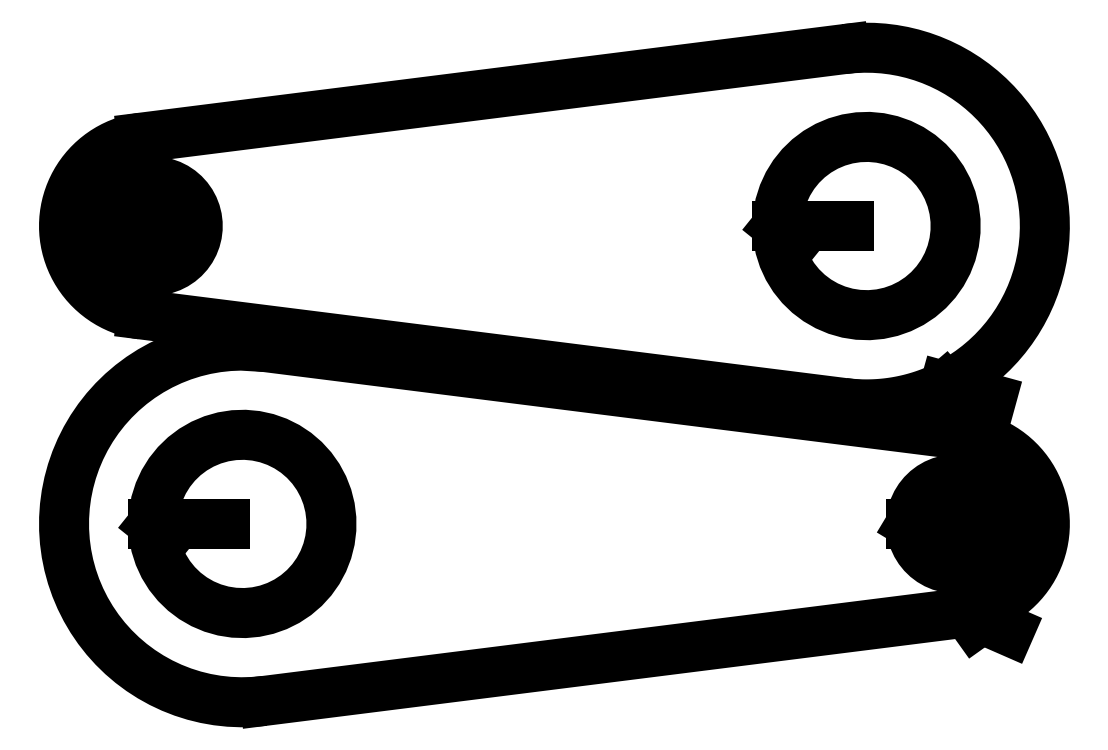
<metadata>
{"format":"dxf","ext":"dxf","renderer":"ezdxf+matplotlib","layout":"modelspace","background":"white","min_lineweight":24,"dpi":150}
</metadata>
<code>
0
SECTION
2
ENTITIES
0
LINE
8
0
10
500
20
100
30
0
11
475
21
100
31
0
0
POLYLINE
8
0
66
     1
10
0
20
0
30
0
0
VERTEX
8
0
10
475
20
100
30
0
0
VERTEX
8
0
10
475.2
20
96.93
30
0
0
VERTEX
8
0
10
475.8
20
93.9
30
0
0
VERTEX
8
0
10
476.7
20
90.97
30
0
0
VERTEX
8
0
10
478
20
88.17
30
0
0
VERTEX
8
0
10
479.6
20
85.56
30
0
0
VERTEX
8
0
10
481.5
20
83.16
30
0
0
VERTEX
8
0
10
483.7
20
81.01
30
0
0
VERTEX
8
0
10
486.2
20
79.16
30
0
0
VERTEX
8
0
10
488.9
20
77.62
30
0
0
VERTEX
8
0
10
491.7
20
76.42
30
0
0
VERTEX
8
0
10
494.7
20
75.58
30
0
0
VERTEX
8
0
10
497.7
20
75.11
30
0
0
VERTEX
8
0
10
500.8
20
75.01
30
0
0
VERTEX
8
0
10
503.8
20
75.3
30
0
0
VERTEX
8
0
10
506.8
20
75.95
30
0
0
VERTEX
8
0
10
509.7
20
76.98
30
0
0
VERTEX
8
0
10
512.5
20
78.35
30
0
0
VERTEX
8
0
10
515.1
20
80.05
30
0
0
VERTEX
8
0
10
517.4
20
82.05
30
0
0
VERTEX
8
0
10
519.5
20
84.33
30
0
0
VERTEX
8
0
10
521.3
20
86.84
30
0
0
VERTEX
8
0
10
522.7
20
89.55
30
0
0
VERTEX
8
0
10
523.8
20
92.42
30
0
0
VERTEX
8
0
10
524.6
20
95.41
30
0
0
VERTEX
8
0
10
525
20
98.46
30
0
0
VERTEX
8
0
10
525
20
101.5
30
0
0
VERTEX
8
0
10
524.6
20
104.6
30
0
0
VERTEX
8
0
10
523.8
20
107.6
30
0
0
VERTEX
8
0
10
522.7
20
110.4
30
0
0
VERTEX
8
0
10
521.3
20
113.2
30
0
0
VERTEX
8
0
10
519.5
20
115.7
30
0
0
VERTEX
8
0
10
517.4
20
117.9
30
0
0
VERTEX
8
0
10
515.1
20
120
30
0
0
VERTEX
8
0
10
512.5
20
121.7
30
0
0
VERTEX
8
0
10
509.7
20
123
30
0
0
VERTEX
8
0
10
506.8
20
124
30
0
0
VERTEX
8
0
10
503.8
20
124.7
30
0
0
VERTEX
8
0
10
500.8
20
125
30
0
0
VERTEX
8
0
10
497.7
20
124.9
30
0
0
VERTEX
8
0
10
494.7
20
124.4
30
0
0
VERTEX
8
0
10
491.7
20
123.6
30
0
0
VERTEX
8
0
10
488.9
20
122.4
30
0
0
VERTEX
8
0
10
486.2
20
120.8
30
0
0
VERTEX
8
0
10
483.7
20
119
30
0
0
VERTEX
8
0
10
481.5
20
116.8
30
0
0
VERTEX
8
0
10
479.6
20
114.4
30
0
0
VERTEX
8
0
10
478
20
111.8
30
0
0
VERTEX
8
0
10
476.7
20
109
30
0
0
VERTEX
8
0
10
475.8
20
106.1
30
0
0
VERTEX
8
0
10
475
20
100
30
0
0
SEQEND
0
LINE
8
0
10
475
20
100
30
0
11
482
21
95.82
31
0
0
LINE
8
0
10
90
20
100
30
0
11
50
21
100
31
0
0
POLYLINE
8
0
66
     1
10
0
20
0
30
0
0
VERTEX
8
0
10
50
20
100
30
0
0
VERTEX
8
0
10
50.38
20
93.86
30
0
0
VERTEX
8
0
10
51.51
20
87.8
30
0
0
VERTEX
8
0
10
53.38
20
81.94
30
0
0
VERTEX
8
0
10
55.95
20
76.35
30
0
0
VERTEX
8
0
10
59.19
20
71.11
30
0
0
VERTEX
8
0
10
63.05
20
66.32
30
0
0
VERTEX
8
0
10
67.47
20
62.03
30
0
0
VERTEX
8
0
10
72.38
20
58.32
30
0
0
VERTEX
8
0
10
77.71
20
55.24
30
0
0
VERTEX
8
0
10
83.38
20
52.84
30
0
0
VERTEX
8
0
10
89.3
20
51.16
30
0
0
VERTEX
8
0
10
95.39
20
50.21
30
0
0
VERTEX
8
0
10
101.5
20
50.02
30
0
0
VERTEX
8
0
10
107.7
20
50.59
30
0
0
VERTEX
8
0
10
113.7
20
51.91
30
0
0
VERTEX
8
0
10
119.5
20
53.95
30
0
0
VERTEX
8
0
10
125
20
56.7
30
0
0
VERTEX
8
0
10
130.1
20
60.1
30
0
0
VERTEX
8
0
10
134.8
20
64.1
30
0
0
VERTEX
8
0
10
139
20
68.65
30
0
0
VERTEX
8
0
10
142.5
20
73.68
30
0
0
VERTEX
8
0
10
145.4
20
79.1
30
0
0
VERTEX
8
0
10
147.6
20
84.84
30
0
0
VERTEX
8
0
10
149.1
20
90.81
30
0
0
VERTEX
8
0
10
149.9
20
96.92
30
0
0
VERTEX
8
0
10
149.9
20
103.1
30
0
0
VERTEX
8
0
10
149.1
20
109.2
30
0
0
VERTEX
8
0
10
147.6
20
115.2
30
0
0
VERTEX
8
0
10
145.4
20
120.9
30
0
0
VERTEX
8
0
10
142.5
20
126.3
30
0
0
VERTEX
8
0
10
139
20
131.3
30
0
0
VERTEX
8
0
10
134.8
20
135.9
30
0
0
VERTEX
8
0
10
130.1
20
139.9
30
0
0
VERTEX
8
0
10
125
20
143.3
30
0
0
VERTEX
8
0
10
119.5
20
146
30
0
0
VERTEX
8
0
10
113.7
20
148.1
30
0
0
VERTEX
8
0
10
107.7
20
149.4
30
0
0
VERTEX
8
0
10
101.5
20
150
30
0
0
VERTEX
8
0
10
95.39
20
149.8
30
0
0
VERTEX
8
0
10
89.3
20
148.8
30
0
0
VERTEX
8
0
10
83.38
20
147.2
30
0
0
VERTEX
8
0
10
77.71
20
144.8
30
0
0
VERTEX
8
0
10
72.38
20
141.7
30
0
0
VERTEX
8
0
10
67.47
20
138
30
0
0
VERTEX
8
0
10
63.05
20
133.7
30
0
0
VERTEX
8
0
10
59.19
20
128.9
30
0
0
VERTEX
8
0
10
55.95
20
123.7
30
0
0
VERTEX
8
0
10
53.38
20
118.1
30
0
0
VERTEX
8
0
10
51.51
20
112.2
30
0
0
VERTEX
8
0
10
50
20
100
30
0
0
SEQEND
0
LINE
8
0
10
50
20
100
30
0
11
58.16
21
93.46
31
0
0
LINE
8
0
10
530
20
40
30
0
11
506.2
21
50.39
31
0
0
LINE
8
0
10
506.2
20
50.39
30
0
11
112.5
21
0.7843
31
0
0
POLYLINE
8
0
66
     1
10
0
20
0
30
0
0
VERTEX
8
0
10
112.5
20
0.7843
30
0
0
VERTEX
8
0
10
105.9
20
0.1729
30
0
0
VERTEX
8
0
10
99.23
20
0.002965
30
0
0
VERTEX
8
0
10
92.59
20
0.2753
30
0
0
VERTEX
8
0
10
85.97
20
0.9886
30
0
0
VERTEX
8
0
10
79.42
20
2.14
30
0
0
VERTEX
8
0
10
72.96
20
3.724
30
0
0
VERTEX
8
0
10
66.63
20
5.734
30
0
0
VERTEX
8
0
10
60.43
20
8.16
30
0
0
VERTEX
8
0
10
54.42
20
10.99
30
0
0
VERTEX
8
0
10
48.6
20
14.22
30
0
0
VERTEX
8
0
10
43.01
20
17.83
30
0
0
VERTEX
8
0
10
37.68
20
21.79
30
0
0
VERTEX
8
0
10
32.62
20
26.11
30
0
0
VERTEX
8
0
10
27.86
20
30.75
30
0
0
VERTEX
8
0
10
23.41
20
35.7
30
0
0
VERTEX
8
0
10
19.31
20
40.93
30
0
0
VERTEX
8
0
10
15.56
20
46.43
30
0
0
VERTEX
8
0
10
12.19
20
52.16
30
0
0
VERTEX
8
0
10
9.201
20
58.1
30
0
0
VERTEX
8
0
10
6.617
20
64.23
30
0
0
VERTEX
8
0
10
4.446
20
70.51
30
0
0
VERTEX
8
0
10
2.698
20
76.93
30
0
0
VERTEX
8
0
10
1.379
20
83.45
30
0
0
VERTEX
8
0
10
0.4973
20
90.04
30
0
0
VERTEX
8
0
10
0.0553
20
96.67
30
0
0
VERTEX
8
0
10
0.0553
20
103.3
30
0
0
VERTEX
8
0
10
0.4973
20
110
30
0
0
VERTEX
8
0
10
1.379
20
116.6
30
0
0
VERTEX
8
0
10
2.698
20
123.1
30
0
0
VERTEX
8
0
10
4.446
20
129.5
30
0
0
VERTEX
8
0
10
6.617
20
135.8
30
0
0
VERTEX
8
0
10
9.201
20
141.9
30
0
0
VERTEX
8
0
10
12.19
20
147.8
30
0
0
VERTEX
8
0
10
15.56
20
153.6
30
0
0
VERTEX
8
0
10
19.31
20
159.1
30
0
0
VERTEX
8
0
10
23.41
20
164.3
30
0
0
VERTEX
8
0
10
27.86
20
169.2
30
0
0
VERTEX
8
0
10
32.62
20
173.9
30
0
0
VERTEX
8
0
10
37.68
20
178.2
30
0
0
VERTEX
8
0
10
43.01
20
182.2
30
0
0
VERTEX
8
0
10
48.6
20
185.8
30
0
0
VERTEX
8
0
10
54.42
20
189
30
0
0
VERTEX
8
0
10
60.43
20
191.8
30
0
0
VERTEX
8
0
10
66.63
20
194.3
30
0
0
VERTEX
8
0
10
72.96
20
196.3
30
0
0
VERTEX
8
0
10
79.42
20
197.9
30
0
0
VERTEX
8
0
10
85.97
20
199
30
0
0
VERTEX
8
0
10
92.59
20
199.7
30
0
0
VERTEX
8
0
10
99.23
20
200
30
0
0
VERTEX
8
0
10
112.5
20
199.2
30
0
0
SEQEND
0
LINE
8
0
10
112.5
20
199.2
30
0
11
506.2
21
149.6
31
0
0
POLYLINE
8
0
66
     1
10
0
20
0
30
0
0
VERTEX
8
0
10
506.2
20
149.6
30
0
0
VERTEX
8
0
10
509.1
20
149.2
30
0
0
VERTEX
8
0
10
511.8
20
148.6
30
0
0
VERTEX
8
0
10
514.6
20
147.8
30
0
0
VERTEX
8
0
10
517.2
20
146.9
30
0
0
VERTEX
8
0
10
519.9
20
145.9
30
0
0
VERTEX
8
0
10
522.4
20
144.7
30
0
0
VERTEX
8
0
10
524.9
20
143.3
30
0
0
VERTEX
8
0
10
527.4
20
141.9
30
0
0
VERTEX
8
0
10
529.7
20
140.2
30
0
0
VERTEX
8
0
10
531.9
20
138.5
30
0
0
VERTEX
8
0
10
534
20
136.6
30
0
0
VERTEX
8
0
10
536.1
20
134.6
30
0
0
VERTEX
8
0
10
538
20
132.5
30
0
0
VERTEX
8
0
10
539.7
20
130.3
30
0
0
VERTEX
8
0
10
541.4
20
128
30
0
0
VERTEX
8
0
10
542.9
20
125.6
30
0
0
VERTEX
8
0
10
544.3
20
123.2
30
0
0
VERTEX
8
0
10
545.5
20
120.6
30
0
0
VERTEX
8
0
10
546.6
20
118
30
0
0
VERTEX
8
0
10
547.6
20
115.3
30
0
0
VERTEX
8
0
10
548.4
20
112.6
30
0
0
VERTEX
8
0
10
549
20
109.9
30
0
0
VERTEX
8
0
10
549.5
20
107.1
30
0
0
VERTEX
8
0
10
549.8
20
104.2
30
0
0
VERTEX
8
0
10
550
20
101.4
30
0
0
VERTEX
8
0
10
550
20
98.58
30
0
0
VERTEX
8
0
10
549.8
20
95.75
30
0
0
VERTEX
8
0
10
549.5
20
92.94
30
0
0
VERTEX
8
0
10
549
20
90.15
30
0
0
VERTEX
8
0
10
548.4
20
87.38
30
0
0
VERTEX
8
0
10
547.6
20
84.66
30
0
0
VERTEX
8
0
10
546.6
20
81.99
30
0
0
VERTEX
8
0
10
545.5
20
79.38
30
0
0
VERTEX
8
0
10
544.3
20
76.83
30
0
0
VERTEX
8
0
10
542.9
20
74.36
30
0
0
VERTEX
8
0
10
541.4
20
71.97
30
0
0
VERTEX
8
0
10
539.7
20
69.67
30
0
0
VERTEX
8
0
10
538
20
67.46
30
0
0
VERTEX
8
0
10
536.1
20
65.36
30
0
0
VERTEX
8
0
10
534
20
63.38
30
0
0
VERTEX
8
0
10
531.9
20
61.51
30
0
0
VERTEX
8
0
10
529.7
20
59.76
30
0
0
VERTEX
8
0
10
527.4
20
58.14
30
0
0
VERTEX
8
0
10
524.9
20
56.66
30
0
0
VERTEX
8
0
10
522.4
20
55.32
30
0
0
VERTEX
8
0
10
519.9
20
54.12
30
0
0
VERTEX
8
0
10
517.2
20
53.07
30
0
0
VERTEX
8
0
10
514.6
20
52.17
30
0
0
VERTEX
8
0
10
511.8
20
51.42
30
0
0
VERTEX
8
0
10
506.2
20
50.39
30
0
0
SEQEND
0
LINE
8
0
10
506.2
20
50.39
30
0
11
510.8
21
44.02
31
0
0
LINE
8
0
10
440
20
267
30
0
11
400
21
267
31
0
0
POLYLINE
8
0
66
     1
10
0
20
0
30
0
0
VERTEX
8
0
10
400
20
267
30
0
0
VERTEX
8
0
10
400.4
20
260.9
30
0
0
VERTEX
8
0
10
401.5
20
254.8
30
0
0
VERTEX
8
0
10
403.4
20
249
30
0
0
VERTEX
8
0
10
405.9
20
243.4
30
0
0
VERTEX
8
0
10
409.2
20
238.1
30
0
0
VERTEX
8
0
10
413
20
233.4
30
0
0
VERTEX
8
0
10
417.5
20
229.1
30
0
0
VERTEX
8
0
10
422.4
20
225.4
30
0
0
VERTEX
8
0
10
427.7
20
222.3
30
0
0
VERTEX
8
0
10
433.4
20
219.9
30
0
0
VERTEX
8
0
10
439.3
20
218.2
30
0
0
VERTEX
8
0
10
445.4
20
217.2
30
0
0
VERTEX
8
0
10
451.5
20
217.1
30
0
0
VERTEX
8
0
10
457.7
20
217.6
30
0
0
VERTEX
8
0
10
463.7
20
218.9
30
0
0
VERTEX
8
0
10
469.5
20
221
30
0
0
VERTEX
8
0
10
475
20
223.7
30
0
0
VERTEX
8
0
10
480.1
20
227.1
30
0
0
VERTEX
8
0
10
484.8
20
231.1
30
0
0
VERTEX
8
0
10
489
20
235.7
30
0
0
VERTEX
8
0
10
492.5
20
240.7
30
0
0
VERTEX
8
0
10
495.4
20
246.1
30
0
0
VERTEX
8
0
10
497.6
20
251.9
30
0
0
VERTEX
8
0
10
499.1
20
257.8
30
0
0
VERTEX
8
0
10
499.9
20
264
30
0
0
VERTEX
8
0
10
499.9
20
270.1
30
0
0
VERTEX
8
0
10
499.1
20
276.2
30
0
0
VERTEX
8
0
10
497.6
20
282.2
30
0
0
VERTEX
8
0
10
495.4
20
287.9
30
0
0
VERTEX
8
0
10
492.5
20
293.4
30
0
0
VERTEX
8
0
10
489
20
298.4
30
0
0
VERTEX
8
0
10
484.8
20
302.9
30
0
0
VERTEX
8
0
10
480.1
20
306.9
30
0
0
VERTEX
8
0
10
475
20
310.3
30
0
0
VERTEX
8
0
10
469.5
20
313.1
30
0
0
VERTEX
8
0
10
463.7
20
315.1
30
0
0
VERTEX
8
0
10
457.7
20
316.4
30
0
0
VERTEX
8
0
10
451.5
20
317
30
0
0
VERTEX
8
0
10
445.4
20
316.8
30
0
0
VERTEX
8
0
10
439.3
20
315.9
30
0
0
VERTEX
8
0
10
433.4
20
314.2
30
0
0
VERTEX
8
0
10
427.7
20
311.8
30
0
0
VERTEX
8
0
10
422.4
20
308.7
30
0
0
VERTEX
8
0
10
417.5
20
305
30
0
0
VERTEX
8
0
10
413
20
300.7
30
0
0
VERTEX
8
0
10
409.2
20
295.9
30
0
0
VERTEX
8
0
10
405.9
20
290.7
30
0
0
VERTEX
8
0
10
403.4
20
285.1
30
0
0
VERTEX
8
0
10
401.5
20
279.2
30
0
0
VERTEX
8
0
10
400
20
267
30
0
0
SEQEND
0
LINE
8
0
10
400
20
267
30
0
11
410.1
21
258.9
31
0
0
LINE
8
0
10
50
20
267
30
0
11
25
21
267
31
0
0
POLYLINE
8
0
66
     1
10
0
20
0
30
0
0
VERTEX
8
0
10
25
20
267
30
0
0
VERTEX
8
0
10
25.19
20
264
30
0
0
VERTEX
8
0
10
25.76
20
260.9
30
0
0
VERTEX
8
0
10
26.69
20
258
30
0
0
VERTEX
8
0
10
27.97
20
255.2
30
0
0
VERTEX
8
0
10
29.6
20
252.6
30
0
0
VERTEX
8
0
10
31.52
20
250.2
30
0
0
VERTEX
8
0
10
33.73
20
248.1
30
0
0
VERTEX
8
0
10
36.19
20
246.2
30
0
0
VERTEX
8
0
10
38.86
20
244.7
30
0
0
VERTEX
8
0
10
41.69
20
243.5
30
0
0
VERTEX
8
0
10
44.65
20
242.6
30
0
0
VERTEX
8
0
10
47.69
20
242.1
30
0
0
VERTEX
8
0
10
50.77
20
242
30
0
0
VERTEX
8
0
10
53.83
20
242.3
30
0
0
VERTEX
8
0
10
56.84
20
243
30
0
0
VERTEX
8
0
10
59.74
20
244
30
0
0
VERTEX
8
0
10
62.5
20
245.4
30
0
0
VERTEX
8
0
10
65.07
20
247.1
30
0
0
VERTEX
8
0
10
67.4
20
249.1
30
0
0
VERTEX
8
0
10
69.48
20
251.4
30
0
0
VERTEX
8
0
10
71.26
20
253.9
30
0
0
VERTEX
8
0
10
72.71
20
256.6
30
0
0
VERTEX
8
0
10
73.82
20
259.5
30
0
0
VERTEX
8
0
10
74.57
20
262.4
30
0
0
VERTEX
8
0
10
74.95
20
265.5
30
0
0
VERTEX
8
0
10
74.95
20
268.6
30
0
0
VERTEX
8
0
10
74.57
20
271.6
30
0
0
VERTEX
8
0
10
73.82
20
274.6
30
0
0
VERTEX
8
0
10
72.71
20
277.5
30
0
0
VERTEX
8
0
10
71.26
20
280.2
30
0
0
VERTEX
8
0
10
69.48
20
282.7
30
0
0
VERTEX
8
0
10
67.4
20
285
30
0
0
VERTEX
8
0
10
65.07
20
287
30
0
0
VERTEX
8
0
10
62.5
20
288.7
30
0
0
VERTEX
8
0
10
59.74
20
290.1
30
0
0
VERTEX
8
0
10
56.84
20
291.1
30
0
0
VERTEX
8
0
10
53.83
20
291.7
30
0
0
VERTEX
8
0
10
50.77
20
292
30
0
0
VERTEX
8
0
10
47.69
20
291.9
30
0
0
VERTEX
8
0
10
44.65
20
291.5
30
0
0
VERTEX
8
0
10
41.69
20
290.6
30
0
0
VERTEX
8
0
10
38.86
20
289.4
30
0
0
VERTEX
8
0
10
36.19
20
287.9
30
0
0
VERTEX
8
0
10
33.73
20
286
30
0
0
VERTEX
8
0
10
31.52
20
283.9
30
0
0
VERTEX
8
0
10
29.59
20
281.5
30
0
0
VERTEX
8
0
10
27.97
20
278.9
30
0
0
VERTEX
8
0
10
26.69
20
276.1
30
0
0
VERTEX
8
0
10
25.76
20
273.1
30
0
0
VERTEX
8
0
10
25
20
267
30
0
0
SEQEND
0
LINE
8
0
10
25
20
267
30
0
11
32.26
21
261.8
31
0
0
LINE
8
0
10
520
20
170
30
0
11
493.9
21
177.2
31
0
0
POLYLINE
8
0
66
     1
10
0
20
0
30
0
0
VERTEX
8
0
10
493.9
20
177.2
30
0
0
VERTEX
8
0
10
492.9
20
176.7
30
0
0
VERTEX
8
0
10
491.8
20
176.2
30
0
0
VERTEX
8
0
10
490.8
20
175.7
30
0
0
VERTEX
8
0
10
489.7
20
175.3
30
0
0
VERTEX
8
0
10
488.7
20
174.8
30
0
0
VERTEX
8
0
10
487.7
20
174.4
30
0
0
VERTEX
8
0
10
486.6
20
174
30
0
0
VERTEX
8
0
10
485.5
20
173.6
30
0
0
VERTEX
8
0
10
484.5
20
173.2
30
0
0
VERTEX
8
0
10
483.4
20
172.8
30
0
0
VERTEX
8
0
10
482.3
20
172.4
30
0
0
VERTEX
8
0
10
481.3
20
172
30
0
0
VERTEX
8
0
10
480.2
20
171.7
30
0
0
VERTEX
8
0
10
479.1
20
171.4
30
0
0
VERTEX
8
0
10
478
20
171
30
0
0
VERTEX
8
0
10
476.9
20
170.7
30
0
0
VERTEX
8
0
10
475.8
20
170.4
30
0
0
VERTEX
8
0
10
474.7
20
170.1
30
0
0
VERTEX
8
0
10
473.6
20
169.9
30
0
0
VERTEX
8
0
10
472.5
20
169.6
30
0
0
VERTEX
8
0
10
471.4
20
169.4
30
0
0
VERTEX
8
0
10
470.3
20
169.1
30
0
0
VERTEX
8
0
10
469.2
20
168.9
30
0
0
VERTEX
8
0
10
468
20
168.7
30
0
0
VERTEX
8
0
10
466.9
20
168.5
30
0
0
VERTEX
8
0
10
465.8
20
168.3
30
0
0
VERTEX
8
0
10
464.7
20
168.1
30
0
0
VERTEX
8
0
10
463.6
20
168
30
0
0
VERTEX
8
0
10
462.4
20
167.8
30
0
0
VERTEX
8
0
10
461.3
20
167.7
30
0
0
VERTEX
8
0
10
460.2
20
167.6
30
0
0
VERTEX
8
0
10
459
20
167.4
30
0
0
VERTEX
8
0
10
457.9
20
167.3
30
0
0
VERTEX
8
0
10
456.8
20
167.3
30
0
0
VERTEX
8
0
10
455.6
20
167.2
30
0
0
VERTEX
8
0
10
454.5
20
167.1
30
0
0
VERTEX
8
0
10
453.4
20
167.1
30
0
0
VERTEX
8
0
10
452.2
20
167.1
30
0
0
VERTEX
8
0
10
451.1
20
167
30
0
0
VERTEX
8
0
10
450
20
167
30
0
0
VERTEX
8
0
10
448.8
20
167
30
0
0
VERTEX
8
0
10
447.7
20
167.1
30
0
0
VERTEX
8
0
10
446.6
20
167.1
30
0
0
VERTEX
8
0
10
445.4
20
167.1
30
0
0
VERTEX
8
0
10
444.3
20
167.2
30
0
0
VERTEX
8
0
10
443.2
20
167.3
30
0
0
VERTEX
8
0
10
442
20
167.4
30
0
0
VERTEX
8
0
10
440.9
20
167.5
30
0
0
VERTEX
8
0
10
439.8
20
167.6
30
0
0
VERTEX
8
0
10
437.5
20
167.8
30
0
0
SEQEND
0
LINE
8
0
10
437.5
20
167.8
30
0
11
43.75
21
217.4
31
0
0
POLYLINE
8
0
66
     1
10
0
20
0
30
0
0
VERTEX
8
0
10
43.75
20
217.4
30
0
0
VERTEX
8
0
10
40.95
20
217.9
30
0
0
VERTEX
8
0
10
38.18
20
218.5
30
0
0
VERTEX
8
0
10
35.44
20
219.2
30
0
0
VERTEX
8
0
10
32.76
20
220.1
30
0
0
VERTEX
8
0
10
30.13
20
221.2
30
0
0
VERTEX
8
0
10
27.56
20
222.4
30
0
0
VERTEX
8
0
10
25.06
20
223.7
30
0
0
VERTEX
8
0
10
22.65
20
225.2
30
0
0
VERTEX
8
0
10
20.32
20
226.8
30
0
0
VERTEX
8
0
10
18.09
20
228.5
30
0
0
VERTEX
8
0
10
15.96
20
230.4
30
0
0
VERTEX
8
0
10
13.94
20
232.4
30
0
0
VERTEX
8
0
10
12.04
20
234.5
30
0
0
VERTEX
8
0
10
10.25
20
236.7
30
0
0
VERTEX
8
0
10
8.598
20
239
30
0
0
VERTEX
8
0
10
7.076
20
241.4
30
0
0
VERTEX
8
0
10
5.692
20
243.9
30
0
0
VERTEX
8
0
10
4.451
20
246.4
30
0
0
VERTEX
8
0
10
3.356
20
249
30
0
0
VERTEX
8
0
10
2.41
20
251.7
30
0
0
VERTEX
8
0
10
1.618
20
254.4
30
0
0
VERTEX
8
0
10
0.9808
20
257.2
30
0
0
VERTEX
8
0
10
0.5012
20
260
30
0
0
VERTEX
8
0
10
0.1806
20
262.8
30
0
0
VERTEX
8
0
10
0.02008
20
265.6
30
0
0
VERTEX
8
0
10
0.02008
20
268.5
30
0
0
VERTEX
8
0
10
0.1806
20
271.3
30
0
0
VERTEX
8
0
10
0.5012
20
274.1
30
0
0
VERTEX
8
0
10
0.9808
20
276.9
30
0
0
VERTEX
8
0
10
1.618
20
279.7
30
0
0
VERTEX
8
0
10
2.41
20
282.4
30
0
0
VERTEX
8
0
10
3.356
20
285
30
0
0
VERTEX
8
0
10
4.451
20
287.7
30
0
0
VERTEX
8
0
10
5.692
20
290.2
30
0
0
VERTEX
8
0
10
7.076
20
292.7
30
0
0
VERTEX
8
0
10
8.598
20
295.1
30
0
0
VERTEX
8
0
10
10.25
20
297.4
30
0
0
VERTEX
8
0
10
12.04
20
299.6
30
0
0
VERTEX
8
0
10
13.94
20
301.7
30
0
0
VERTEX
8
0
10
15.96
20
303.7
30
0
0
VERTEX
8
0
10
18.09
20
305.5
30
0
0
VERTEX
8
0
10
20.32
20
307.3
30
0
0
VERTEX
8
0
10
22.65
20
308.9
30
0
0
VERTEX
8
0
10
25.06
20
310.4
30
0
0
VERTEX
8
0
10
27.56
20
311.7
30
0
0
VERTEX
8
0
10
30.13
20
312.9
30
0
0
VERTEX
8
0
10
32.76
20
314
30
0
0
VERTEX
8
0
10
35.44
20
314.9
30
0
0
VERTEX
8
0
10
38.18
20
315.6
30
0
0
VERTEX
8
0
10
43.75
20
316.6
30
0
0
SEQEND
0
LINE
8
0
10
43.75
20
316.6
30
0
11
437.5
21
366.3
31
0
0
POLYLINE
8
0
66
     1
10
0
20
0
30
0
0
VERTEX
8
0
10
437.5
20
366.3
30
0
0
VERTEX
8
0
10
443
20
366.8
30
0
0
VERTEX
8
0
10
448.5
20
367
30
0
0
VERTEX
8
0
10
454
20
367
30
0
0
VERTEX
8
0
10
459.5
20
366.6
30
0
0
VERTEX
8
0
10
465
20
365.9
30
0
0
VERTEX
8
0
10
470.4
20
364.9
30
0
0
VERTEX
8
0
10
475.8
20
363.7
30
0
0
VERTEX
8
0
10
481.1
20
362.1
30
0
0
VERTEX
8
0
10
486.3
20
360.2
30
0
0
VERTEX
8
0
10
491.3
20
358.1
30
0
0
VERTEX
8
0
10
496.3
20
355.7
30
0
0
VERTEX
8
0
10
501.1
20
353
30
0
0
VERTEX
8
0
10
505.8
20
350
30
0
0
VERTEX
8
0
10
510.3
20
346.8
30
0
0
VERTEX
8
0
10
514.6
20
343.4
30
0
0
VERTEX
8
0
10
518.7
20
339.7
30
0
0
VERTEX
8
0
10
522.6
20
335.8
30
0
0
VERTEX
8
0
10
526.3
20
331.7
30
0
0
VERTEX
8
0
10
529.7
20
327.4
30
0
0
VERTEX
8
0
10
532.9
20
322.9
30
0
0
VERTEX
8
0
10
535.9
20
318.3
30
0
0
VERTEX
8
0
10
538.6
20
313.5
30
0
0
VERTEX
8
0
10
541
20
308.5
30
0
0
VERTEX
8
0
10
543.1
20
303.4
30
0
0
VERTEX
8
0
10
545
20
298.2
30
0
0
VERTEX
8
0
10
546.6
20
293
30
0
0
VERTEX
8
0
10
547.9
20
287.6
30
0
0
VERTEX
8
0
10
548.8
20
282.2
30
0
0
VERTEX
8
0
10
549.5
20
276.7
30
0
0
VERTEX
8
0
10
549.9
20
271.2
30
0
0
VERTEX
8
0
10
550
20
265.7
30
0
0
VERTEX
8
0
10
549.8
20
260.2
30
0
0
VERTEX
8
0
10
549.2
20
254.7
30
0
0
VERTEX
8
0
10
548.4
20
249.2
30
0
0
VERTEX
8
0
10
547.3
20
243.8
30
0
0
VERTEX
8
0
10
545.8
20
238.5
30
0
0
VERTEX
8
0
10
544.1
20
233.3
30
0
0
VERTEX
8
0
10
542.1
20
228.1
30
0
0
VERTEX
8
0
10
539.8
20
223.1
30
0
0
VERTEX
8
0
10
537.3
20
218.2
30
0
0
VERTEX
8
0
10
534.5
20
213.5
30
0
0
VERTEX
8
0
10
531.4
20
208.9
30
0
0
VERTEX
8
0
10
528
20
204.5
30
0
0
VERTEX
8
0
10
524.5
20
200.3
30
0
0
VERTEX
8
0
10
520.7
20
196.3
30
0
0
VERTEX
8
0
10
516.7
20
192.5
30
0
0
VERTEX
8
0
10
512.5
20
189
30
0
0
VERTEX
8
0
10
508.1
20
185.6
30
0
0
VERTEX
8
0
10
503.5
20
182.6
30
0
0
VERTEX
8
0
10
493.9
20
177.2
30
0
0
SEQEND
0
LINE
8
0
10
493.9
20
177.2
30
0
11
500
21
170
31
0
0
ENDSEC
0
EOF

</code>
